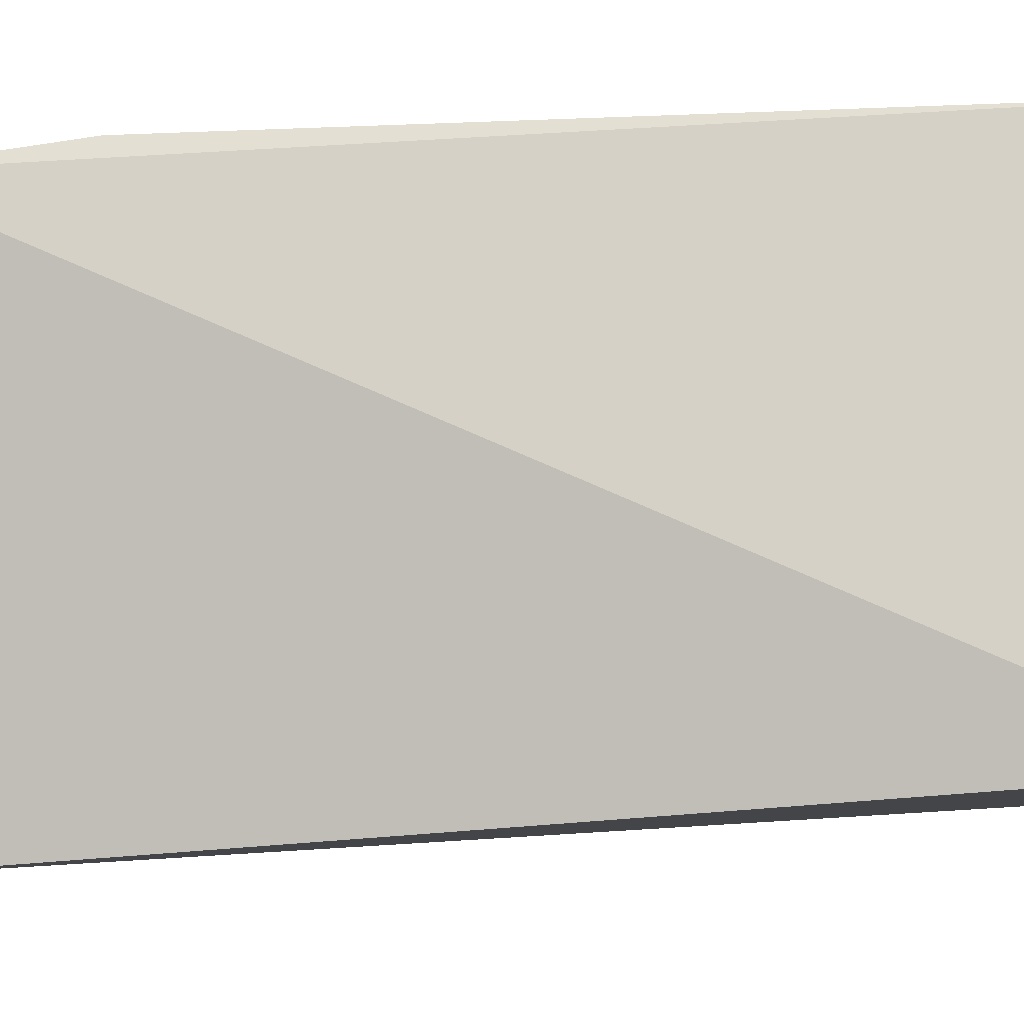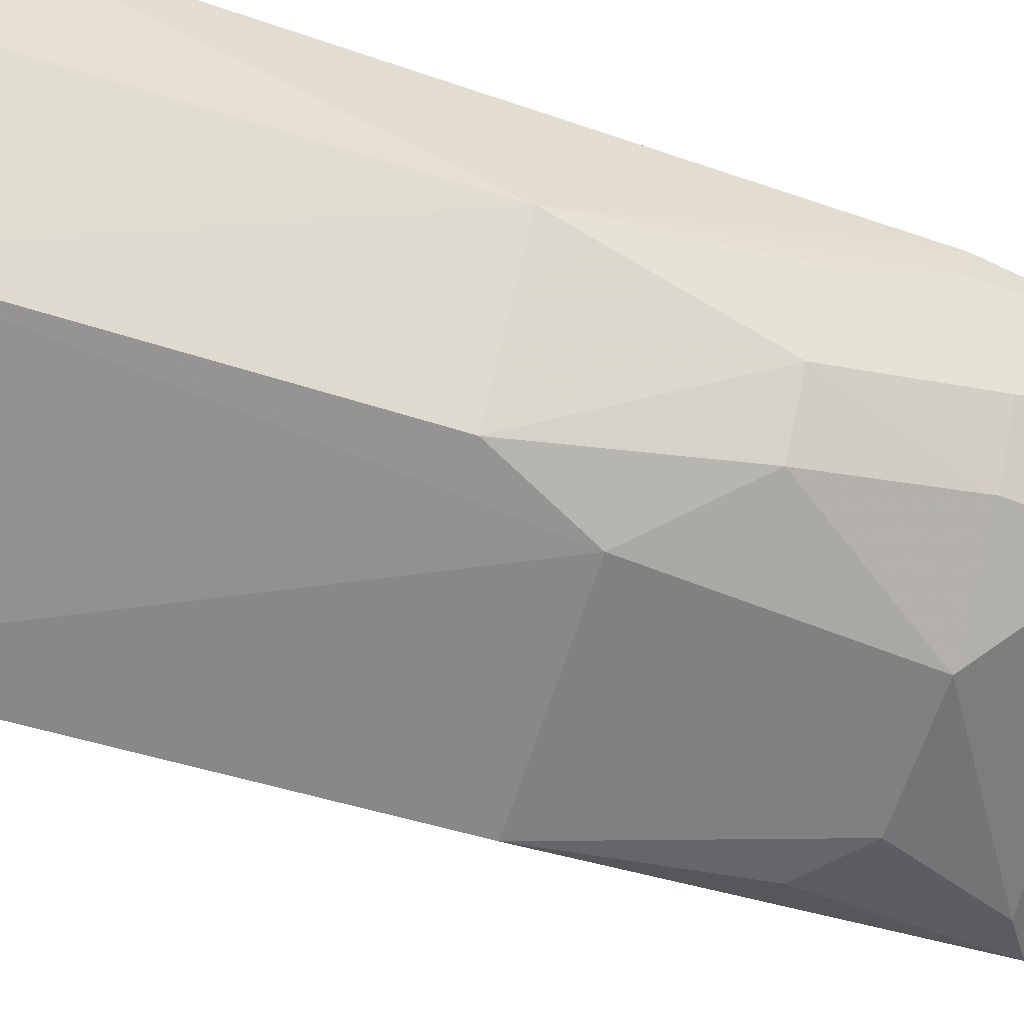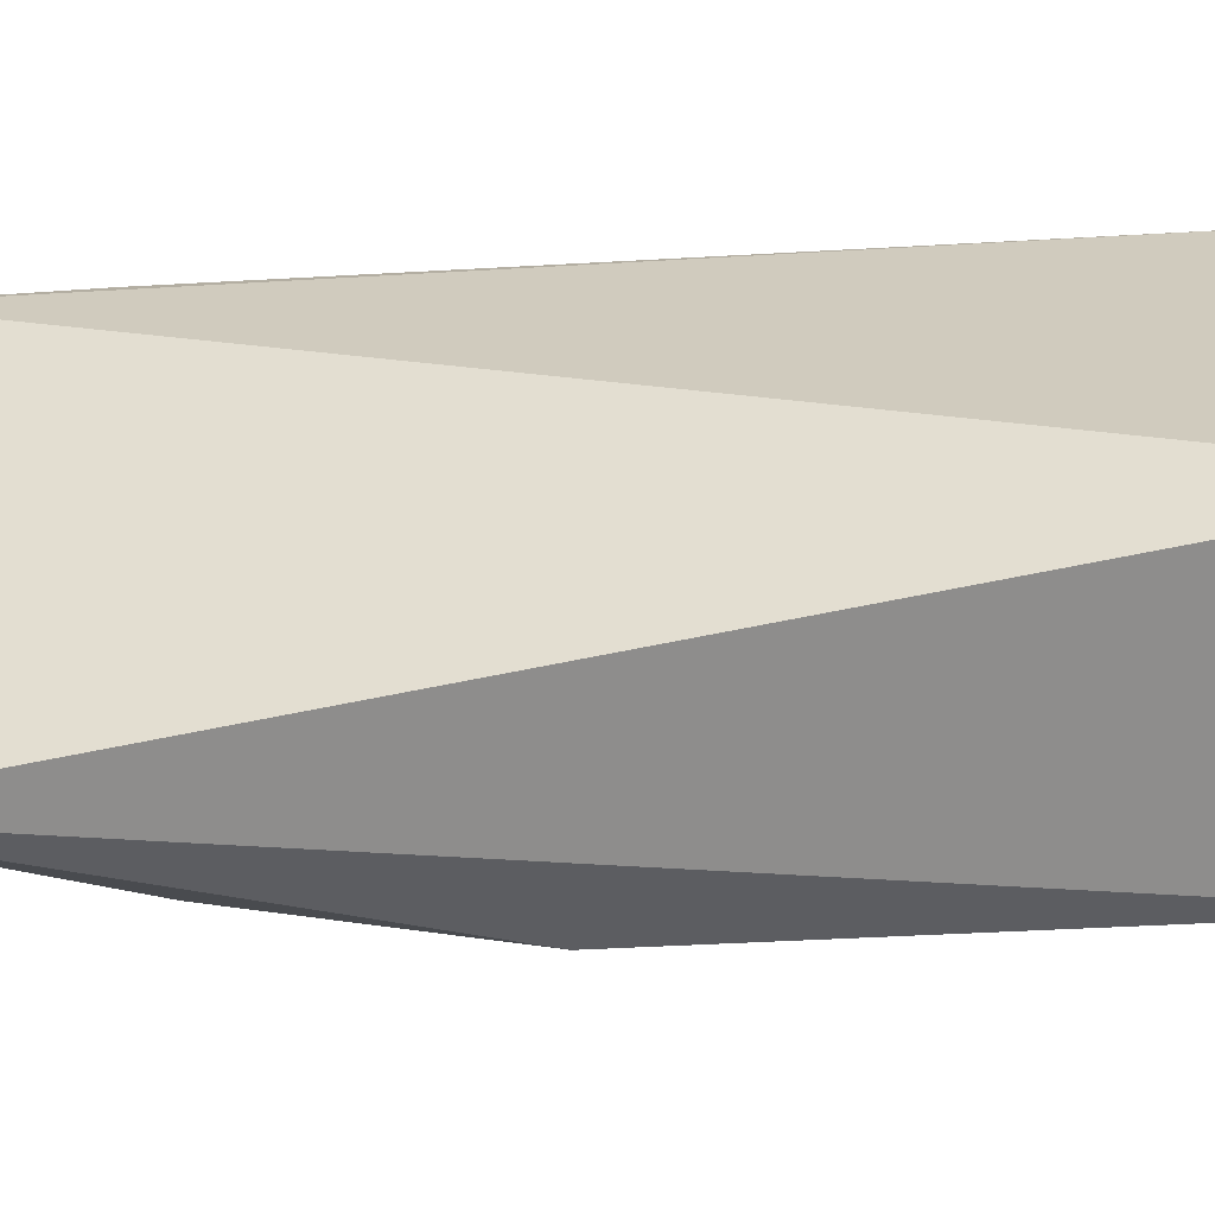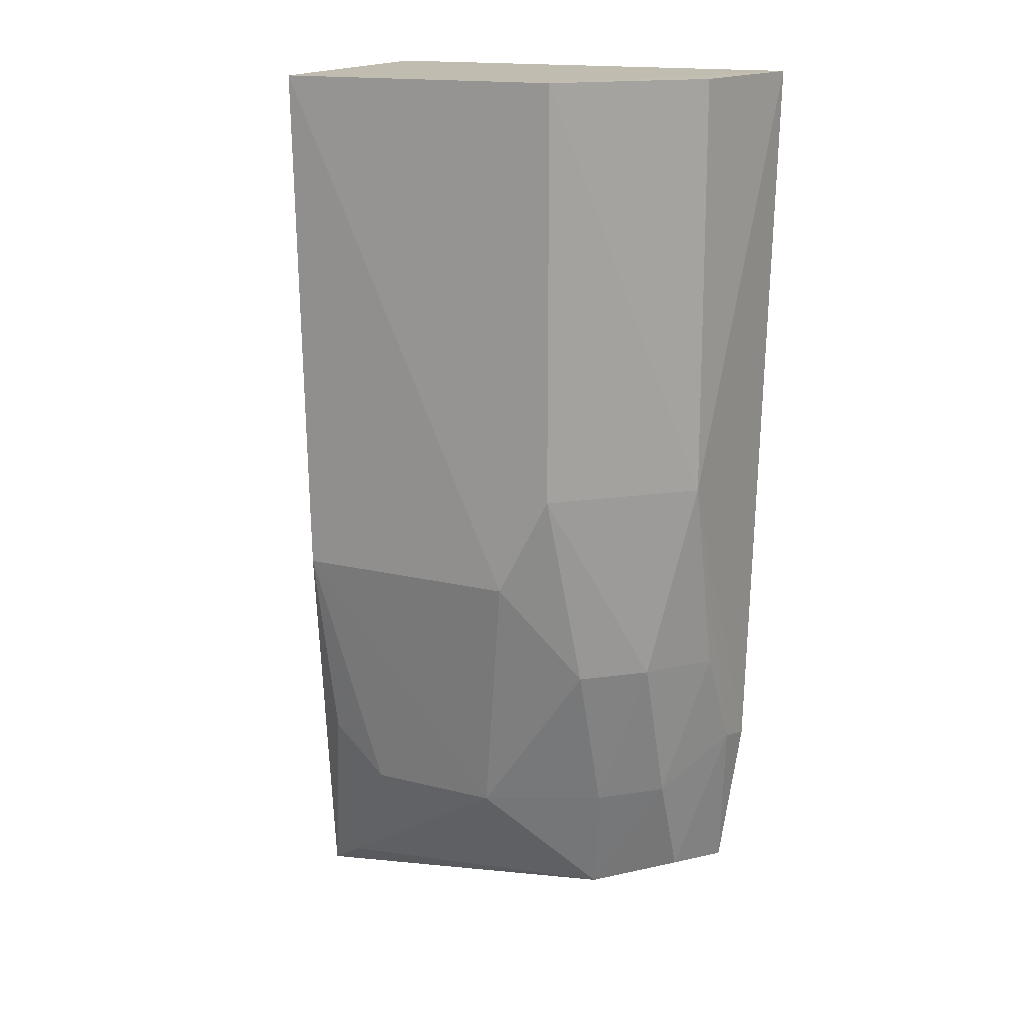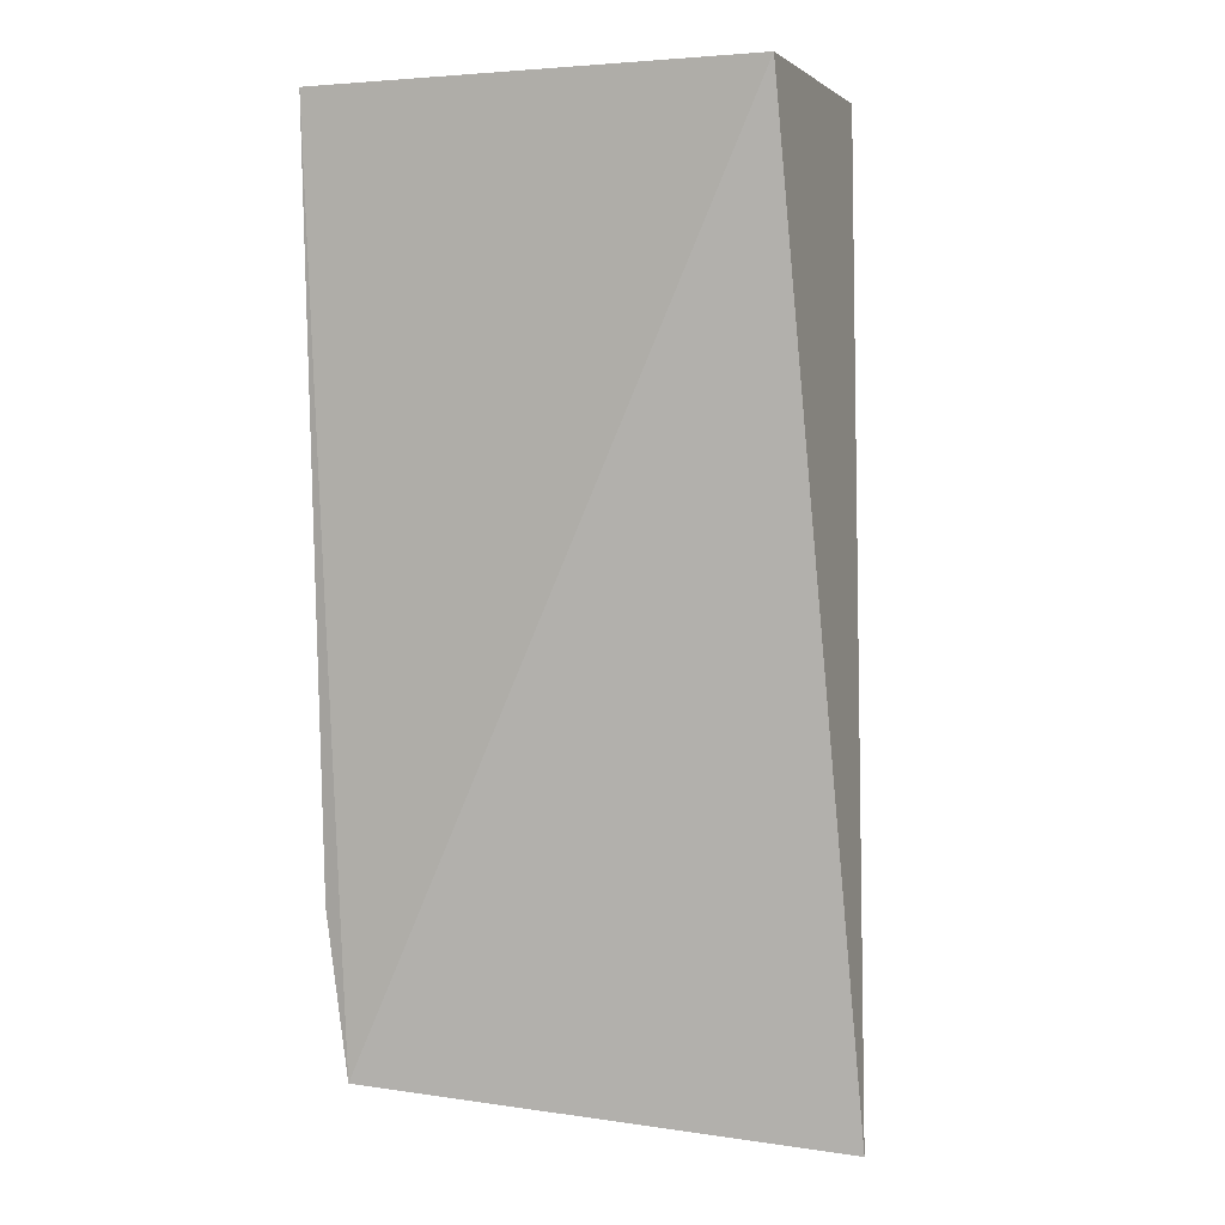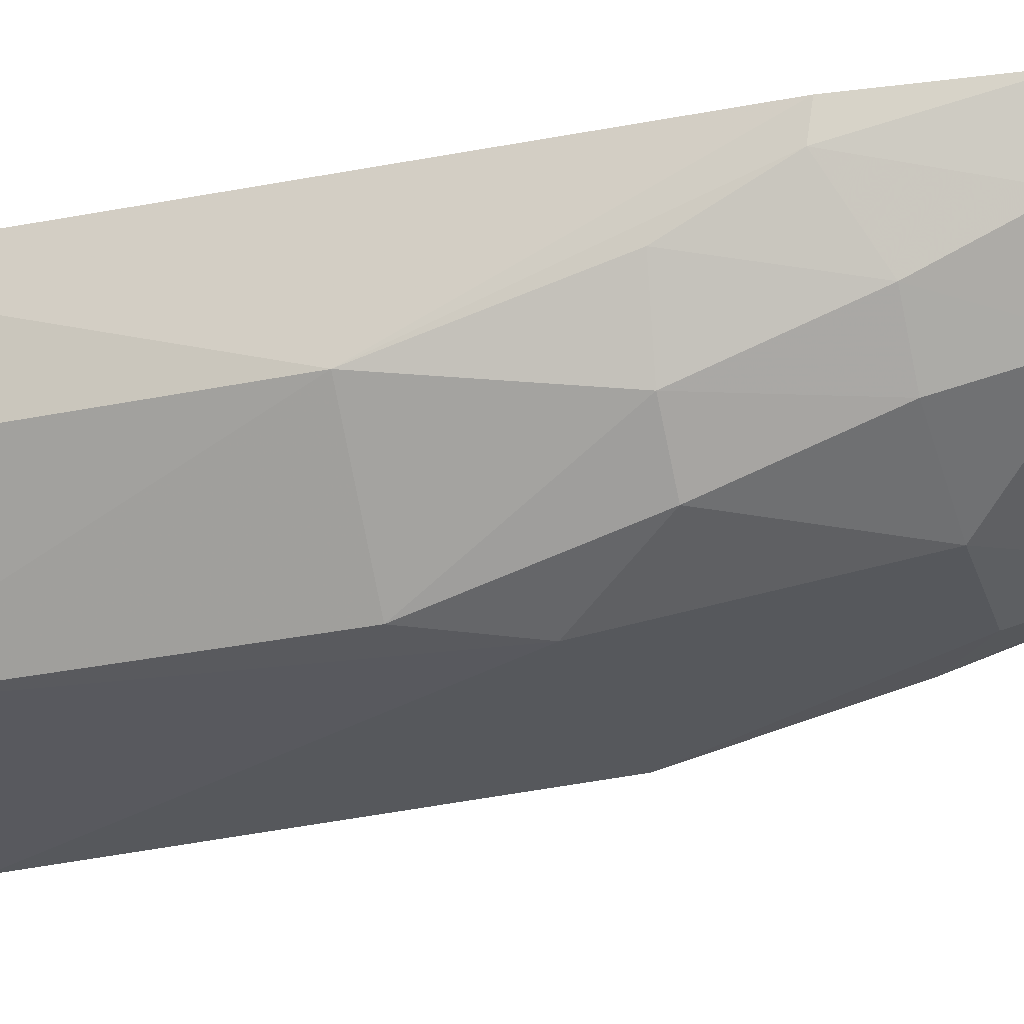
<metadata>
{"format":"obj","ext":"obj","renderer":"f3d","projection":"perspective","resolution":1024,"background":"white","views":[{"elev":78.4,"azim":89.5,"up":"+Z"},{"elev":-64.4,"azim":-107.2,"up":"+Z"},{"elev":22.7,"azim":81.5,"up":"+Z"},{"elev":15.7,"azim":-153.6,"up":"+Y"},{"elev":3.4,"azim":22.6,"up":"+Y"},{"elev":-28.6,"azim":-72.7,"up":"+Z"}]}
</metadata>
<code>
v 0.02792 -0.2316 -0.1374
v 0.01509 -0.2228 -0.1448
v 0.009525 0.03691 -0.182
v -0.1133 0.03744 -0.1052
v -0.1001 -0.2177 -0.1034
v 0.01325 0.03788 -0.1066
v 0.008679 -0.1102 -0.1779
v -0.07242 -0.2161 -0.1431
v 0.009163 -0.1693 -0.1646
v -0.1045 -0.0823 -0.1434
v -0.04475 -0.1844 -0.1649
v -0.09271 -0.1829 -0.1369
v -0.1072 -0.1726 -0.1047
v -0.07233 0.03665 -0.1796
v -0.006124 -0.1843 -0.164
v -0.09253 -0.214 -0.1238
v -0.07722 -0.1389 -0.1661
v -0.1057 -0.1706 -0.1144
v -0.1046 0.0368 -0.1433
v -0.05673 -0.1103 -0.1792
v -0.07761 -0.183 -0.152
v -0.09266 -0.139 -0.1512
v -0.07185 -0.08161 -0.1787
v -0.1043 -0.1409 -0.1286
f 6 1 3
f 6 5 1
f 6 4 5
f 7 3 1
f 8 2 1
f 8 1 5
f 9 7 1
f 9 1 2
f 11 2 8
f 13 5 4
f 13 4 10
f 14 6 3
f 14 4 6
f 15 11 7
f 15 7 9
f 15 9 2
f 15 2 11
f 16 12 8
f 16 8 5
f 18 5 13
f 18 16 5
f 18 12 16
f 18 13 10
f 19 14 10
f 19 10 4
f 19 4 14
f 20 14 3
f 20 3 7
f 20 7 11
f 20 11 17
f 21 17 11
f 21 11 8
f 21 8 12
f 22 21 12
f 22 17 21
f 23 10 14
f 23 20 17
f 23 14 20
f 23 22 10
f 23 17 22
f 24 18 10
f 24 10 22
f 24 22 12
f 24 12 18

</code>
